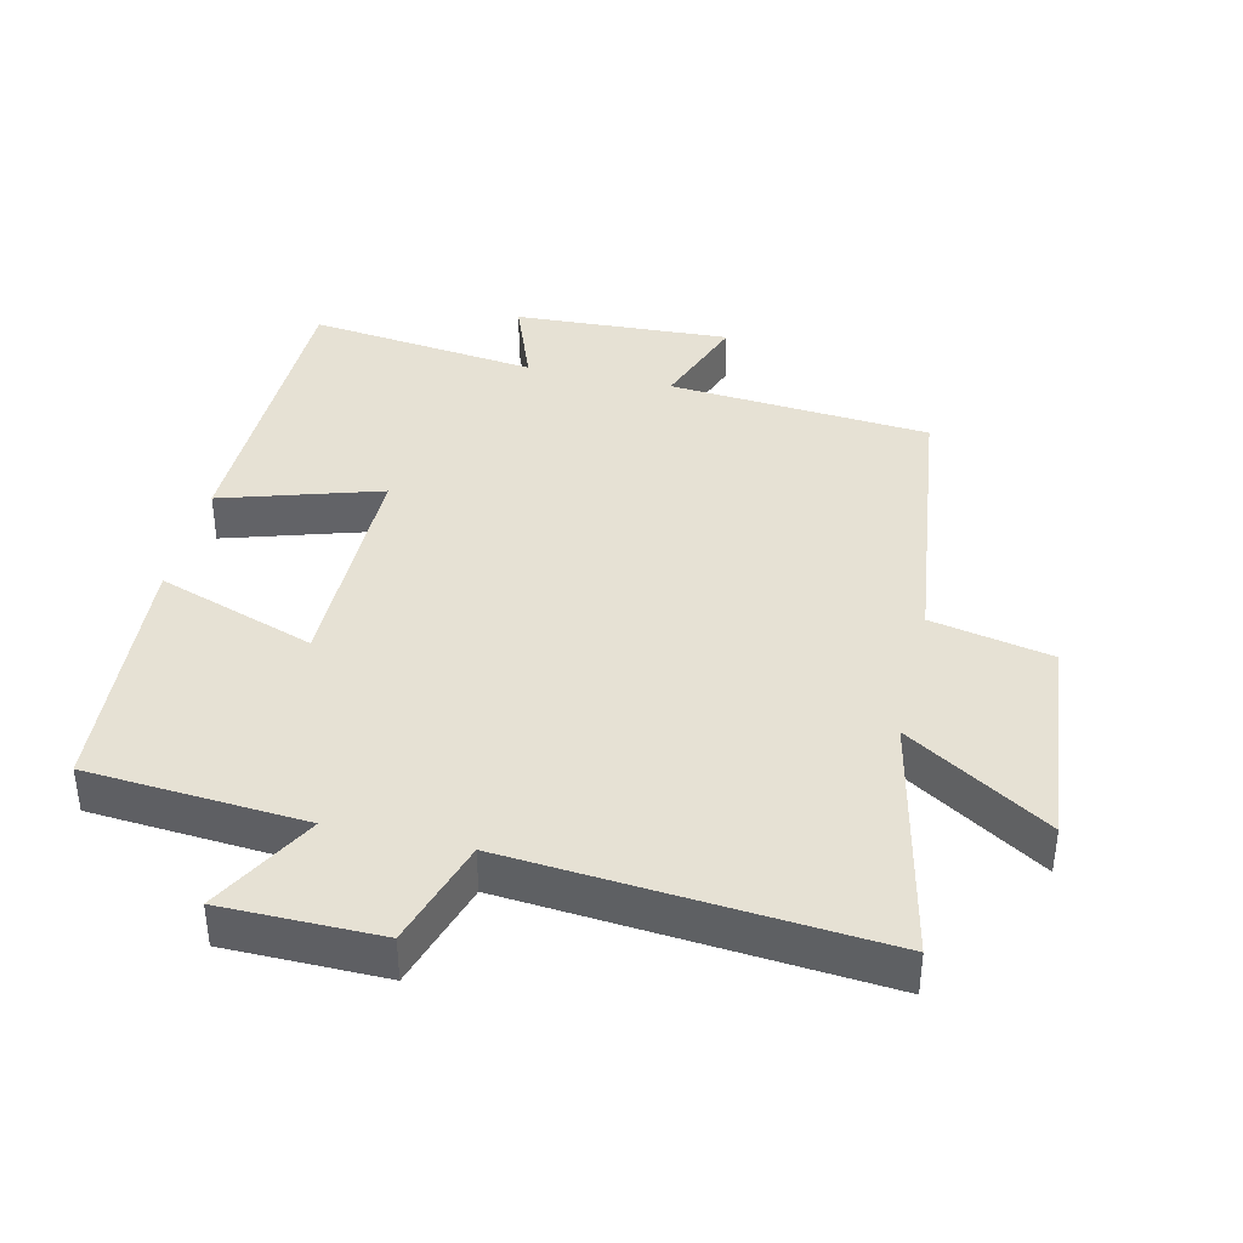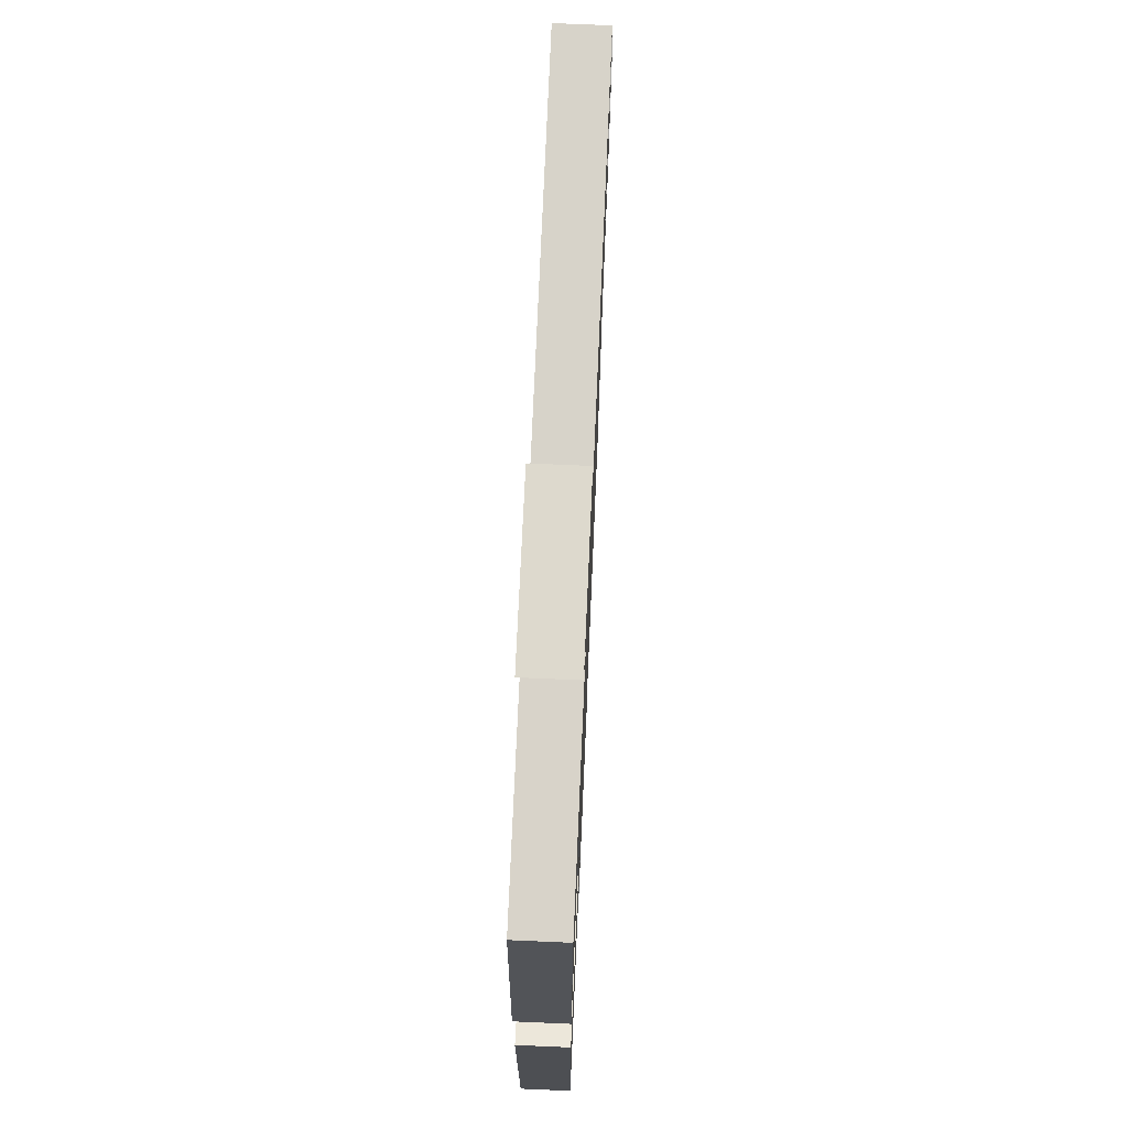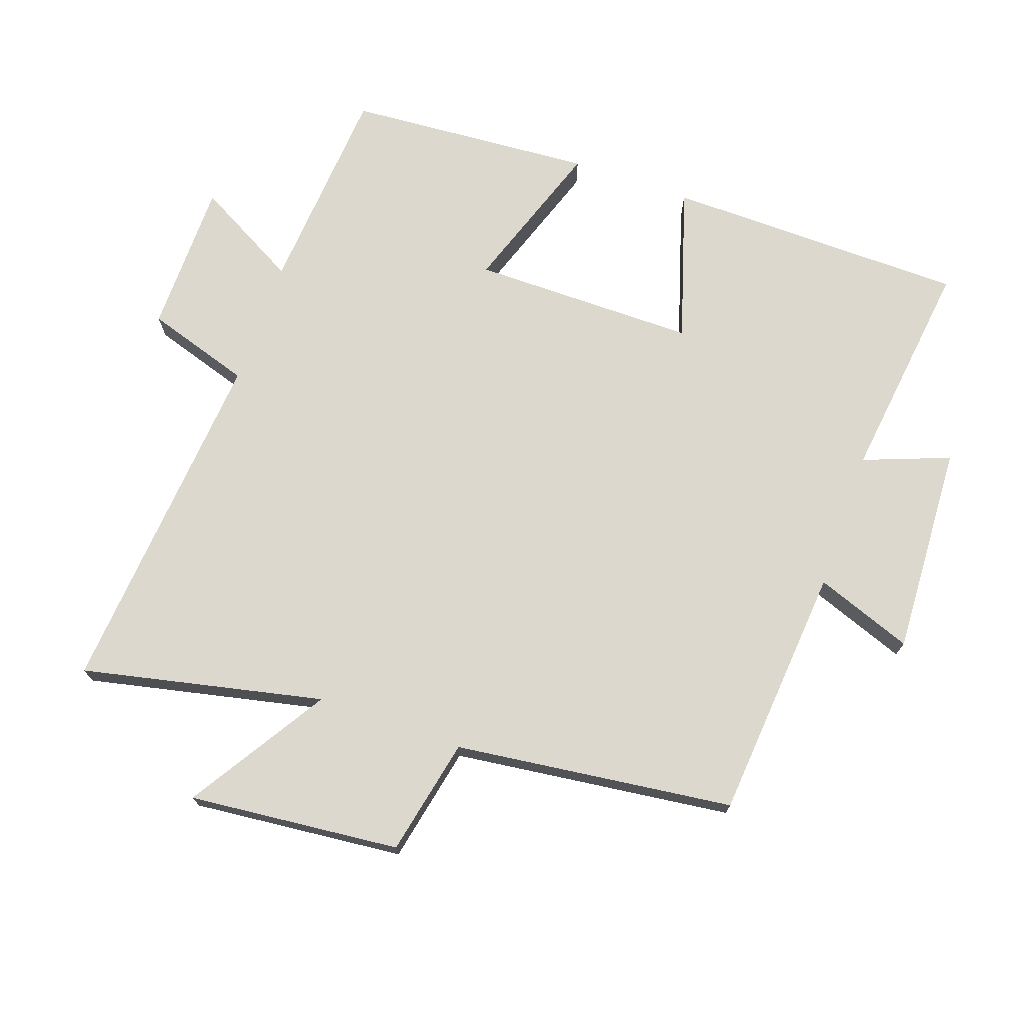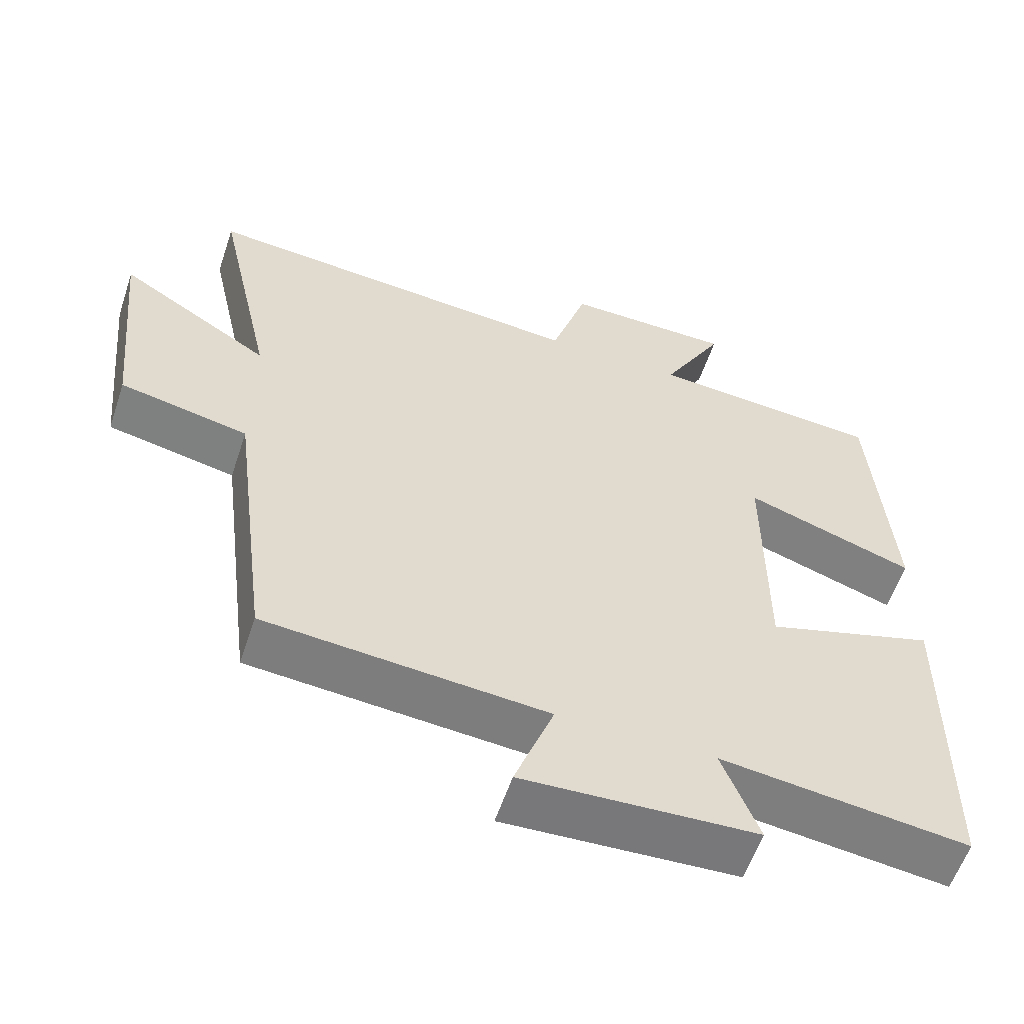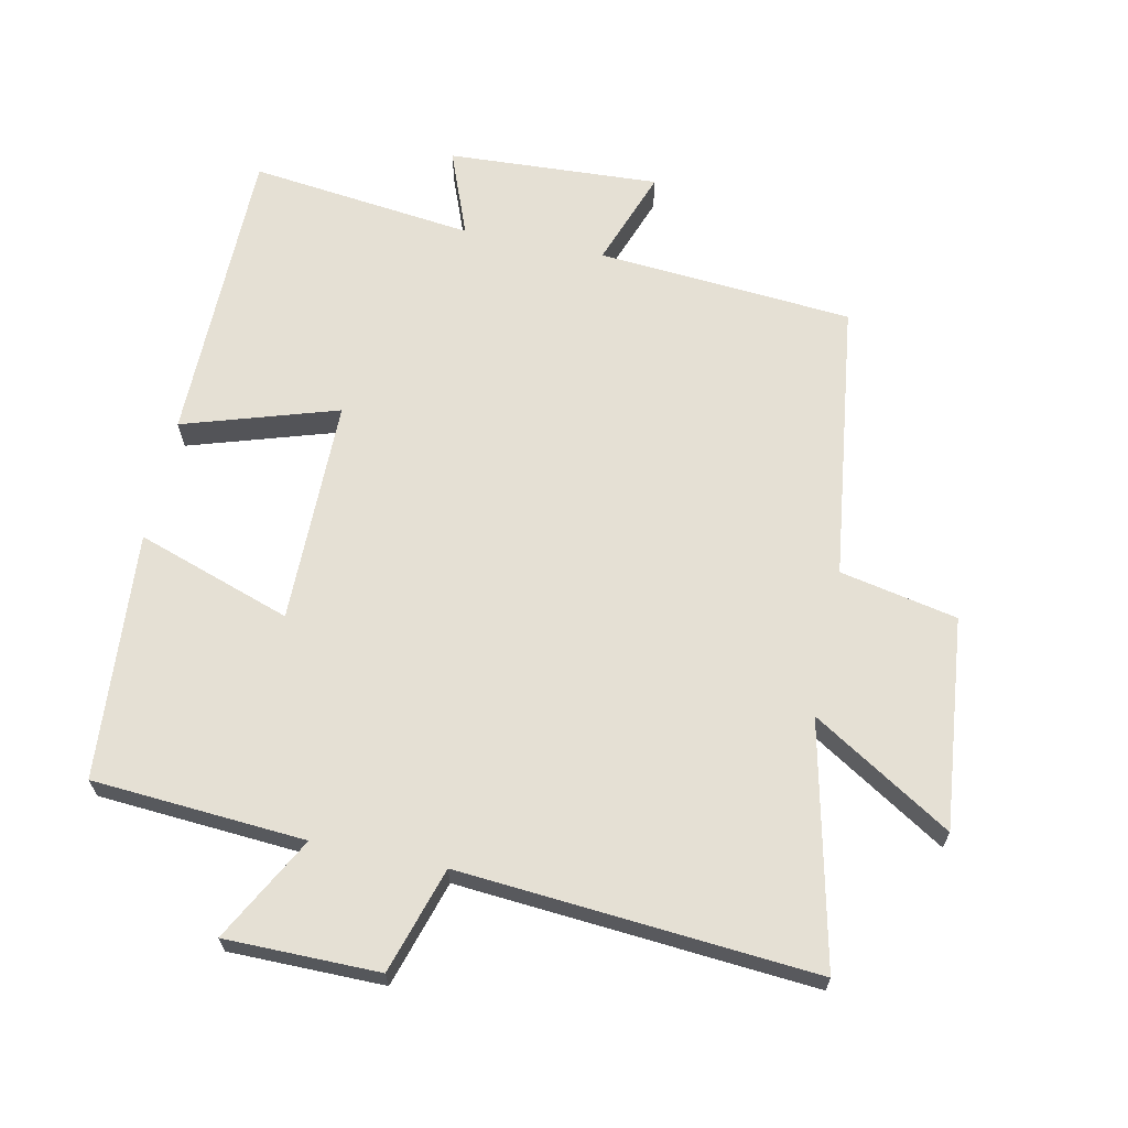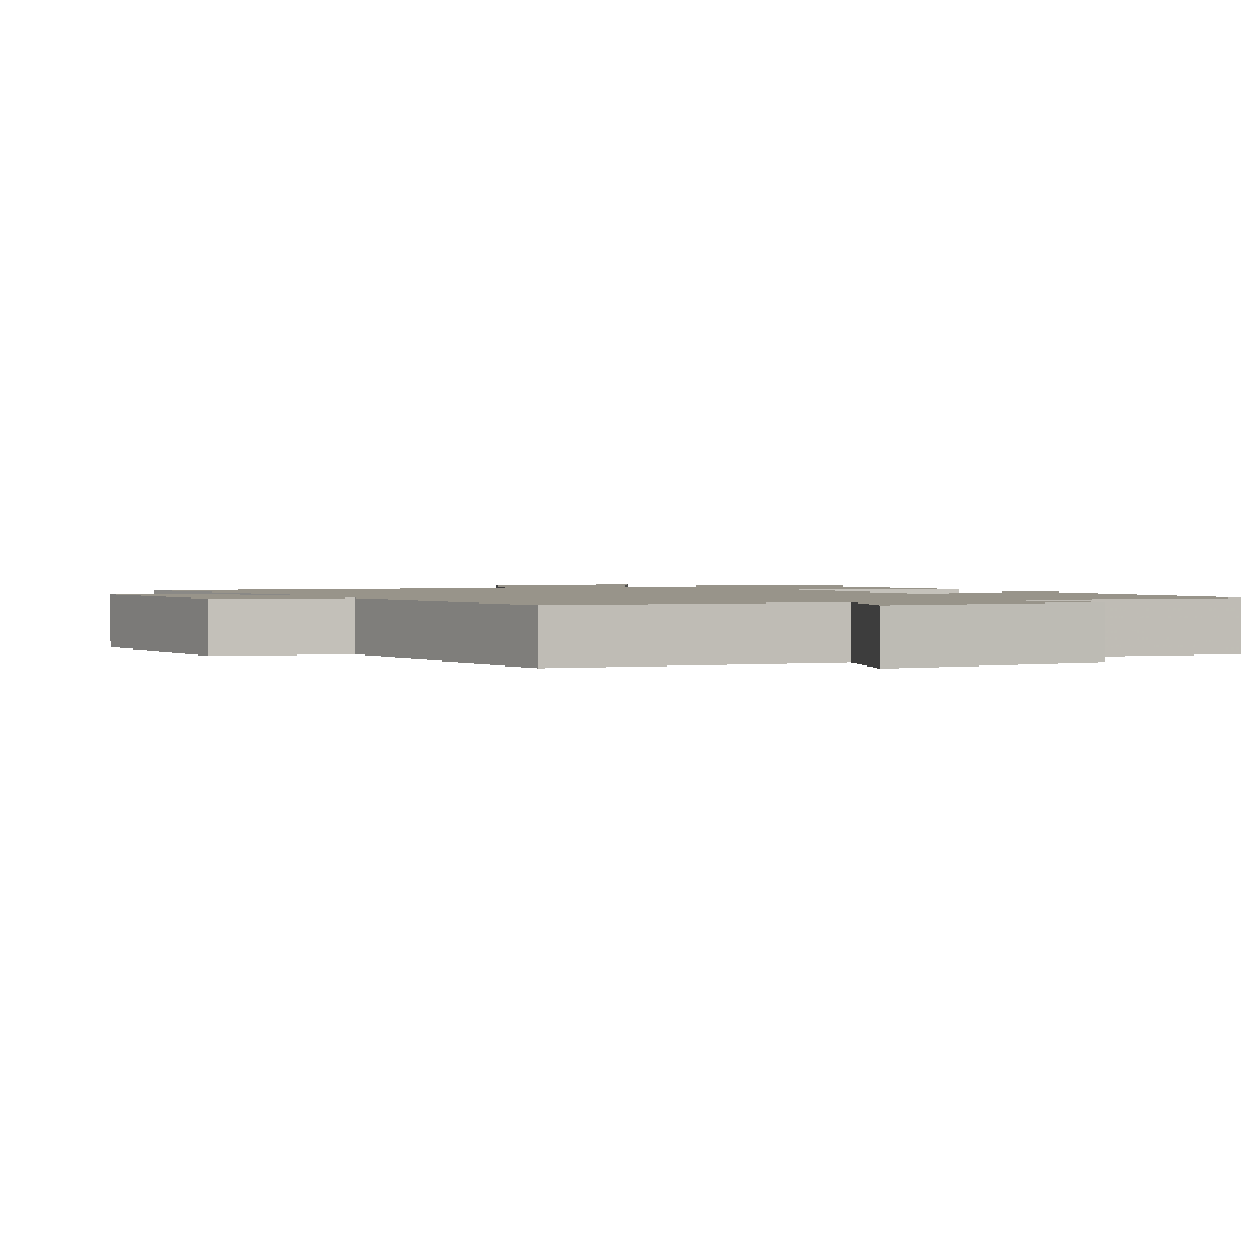
<metadata>
{"format":"obj","ext":"obj","renderer":"f3d","projection":"perspective","resolution":1024,"background":"white","views":[{"elev":39.3,"azim":13.1,"up":"+Y"},{"elev":71.4,"azim":-87.5,"up":"+Z"},{"elev":72.6,"azim":109.4,"up":"+Y"},{"elev":-58.2,"azim":161.6,"up":"+Z"},{"elev":65.8,"azim":11.6,"up":"+Y"},{"elev":1.8,"azim":153.1,"up":"+Y"}]}
</metadata>
<code>
v -0.494 0.07 -0.542
v -0.5 0.07 -0.086
v -0.267 0.07 -0.158
v -0.267 0.07 0.182
v -0.5 0.07 0.102
v -0.473 0.07 0.476
v -0.152 0.07 0.5
v -0.238 0.07 0.657
v -0.006 0.07 0.659
v 0.044 0.07 0.5
v 0.58 0.07 0.545
v 0.5 0.07 0.18
v 0.709 0.07 0.311
v 0.677 0.07 -0.009
v 0.5 0.07 -0.046
v 0.447 0.07 -0.468
v 0.061 0.07 -0.5
v 0.115 0.07 -0.647
v -0.205 0.07 -0.631
v -0.155 0.07 -0.5
v -0.494 0 -0.542
v -0.5 0 -0.086
v -0.267 0 -0.158
v -0.267 0 0.182
v -0.5 0 0.102
v -0.473 0 0.476
v -0.152 0 0.5
v -0.238 0 0.657
v -0.006 0 0.659
v 0.044 0 0.5
v 0.58 0 0.545
v 0.5 0 0.18
v 0.709 0 0.311
v 0.677 0 -0.009
v 0.5 0 -0.046
v 0.447 0 -0.468
v 0.061 0 -0.5
v 0.115 0 -0.647
v -0.205 0 -0.631
v -0.155 0 -0.5
f 17 18 19 20
f 15 16 17 20
f 15 20 1
f 12 13 14 15
f 12 15 1
f 10 11 12
f 7 8 9 10
f 6 7 10
f 5 6 10
f 4 5 10
f 3 4 10 12
f 1 2 3
f 1 3 12
f 40 39 38 37
f 40 37 36 35
f 21 40 35
f 35 34 33 32
f 21 35 32
f 32 31 30
f 30 29 28 27
f 30 27 26
f 30 26 25
f 30 25 24
f 32 30 24 23
f 23 22 21
f 32 23 21
f 1 21 22 2
f 2 22 23 3
f 3 23 24 4
f 4 24 25 5
f 5 25 26 6
f 6 26 27 7
f 7 27 28 8
f 8 28 29 9
f 9 29 30 10
f 10 30 31 11
f 11 31 32 12
f 12 32 33 13
f 13 33 34 14
f 14 34 35 15
f 15 35 36 16
f 16 36 37 17
f 17 37 38 18
f 18 38 39 19
f 19 39 40 20
f 20 40 21 1

</code>
